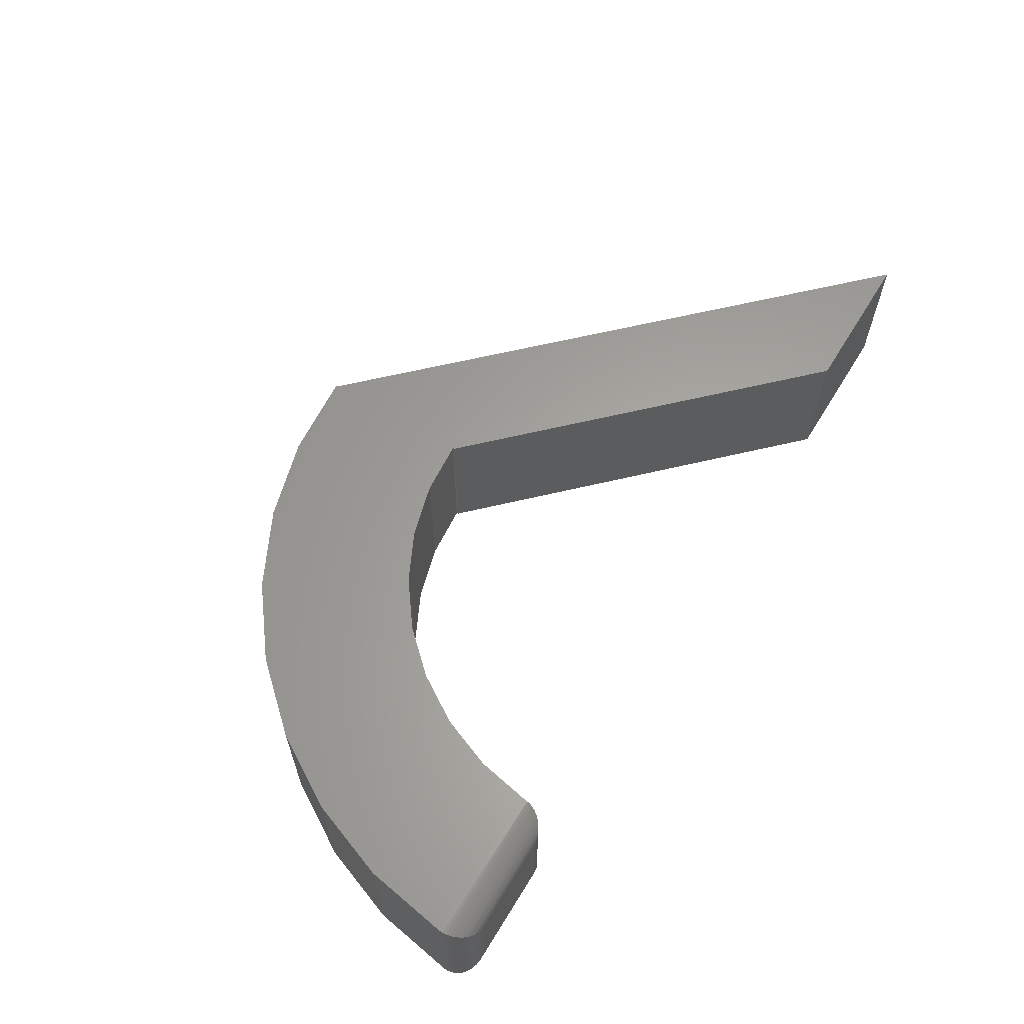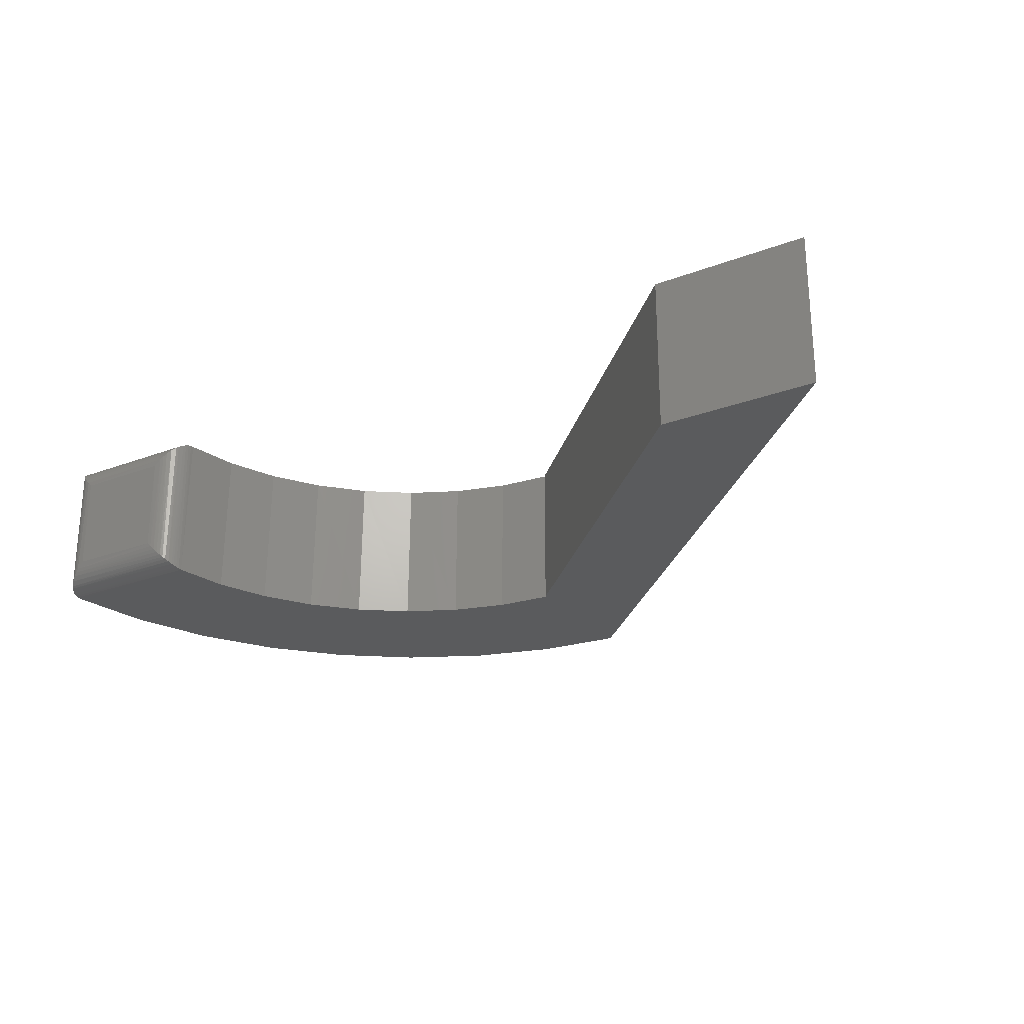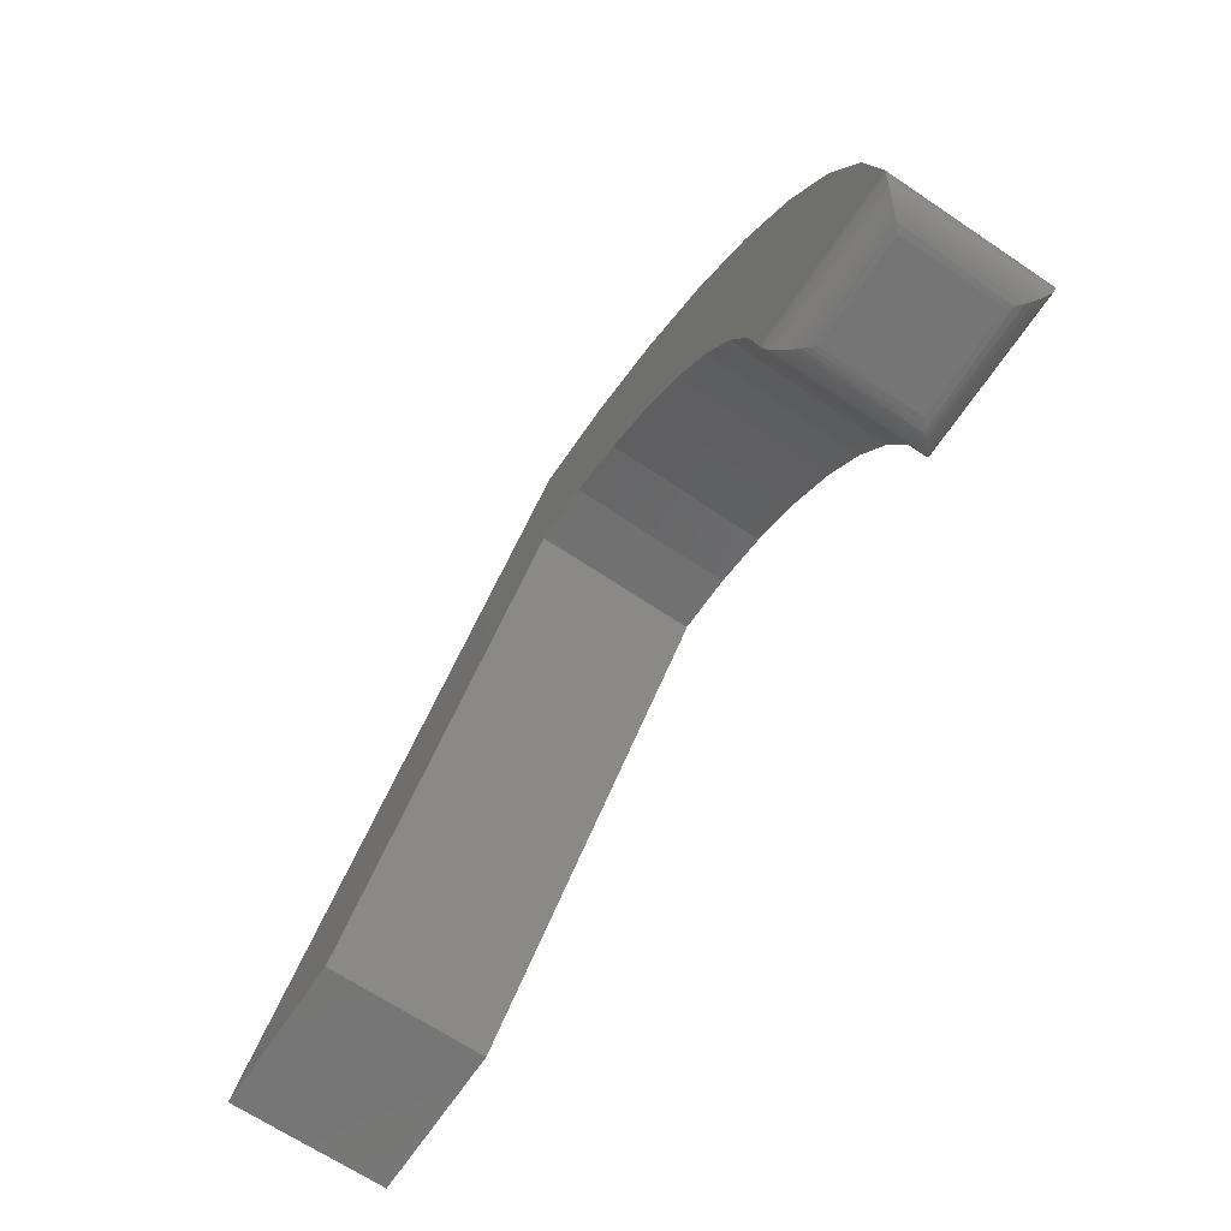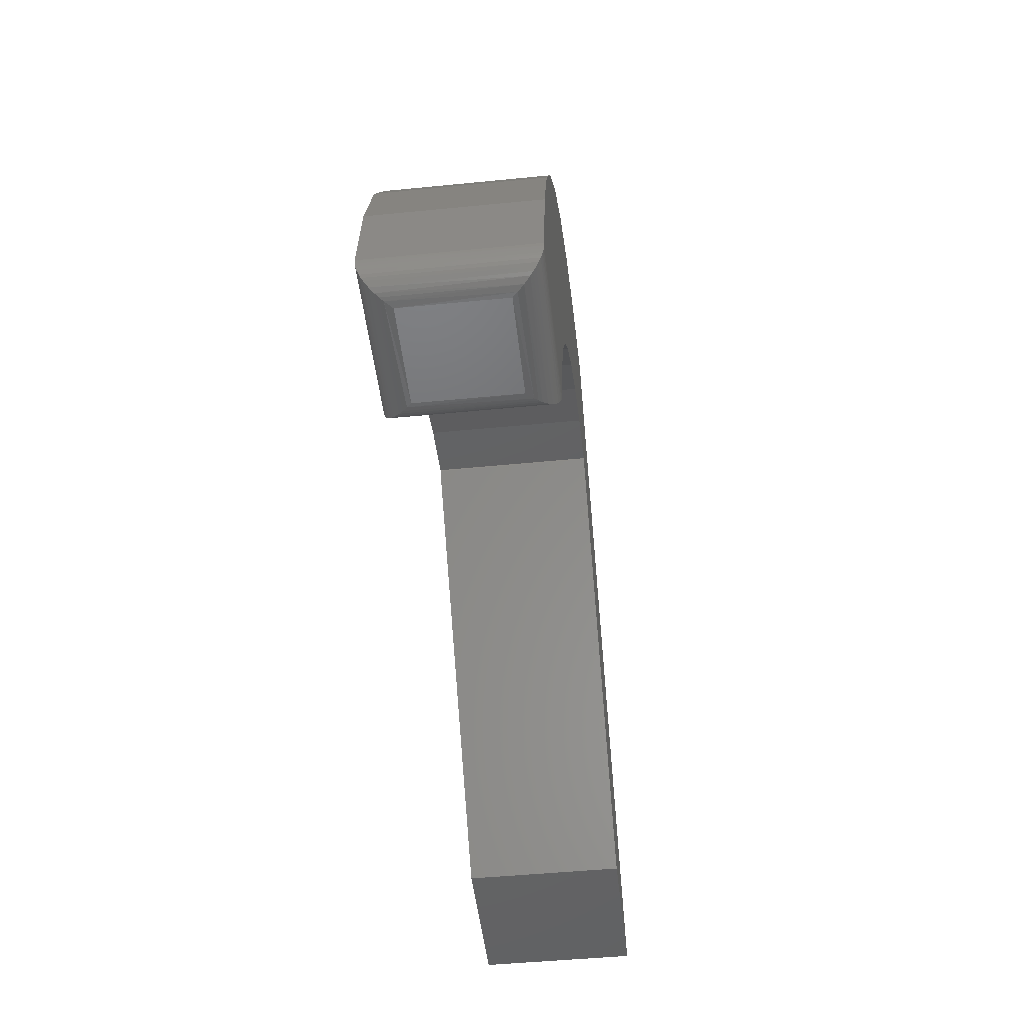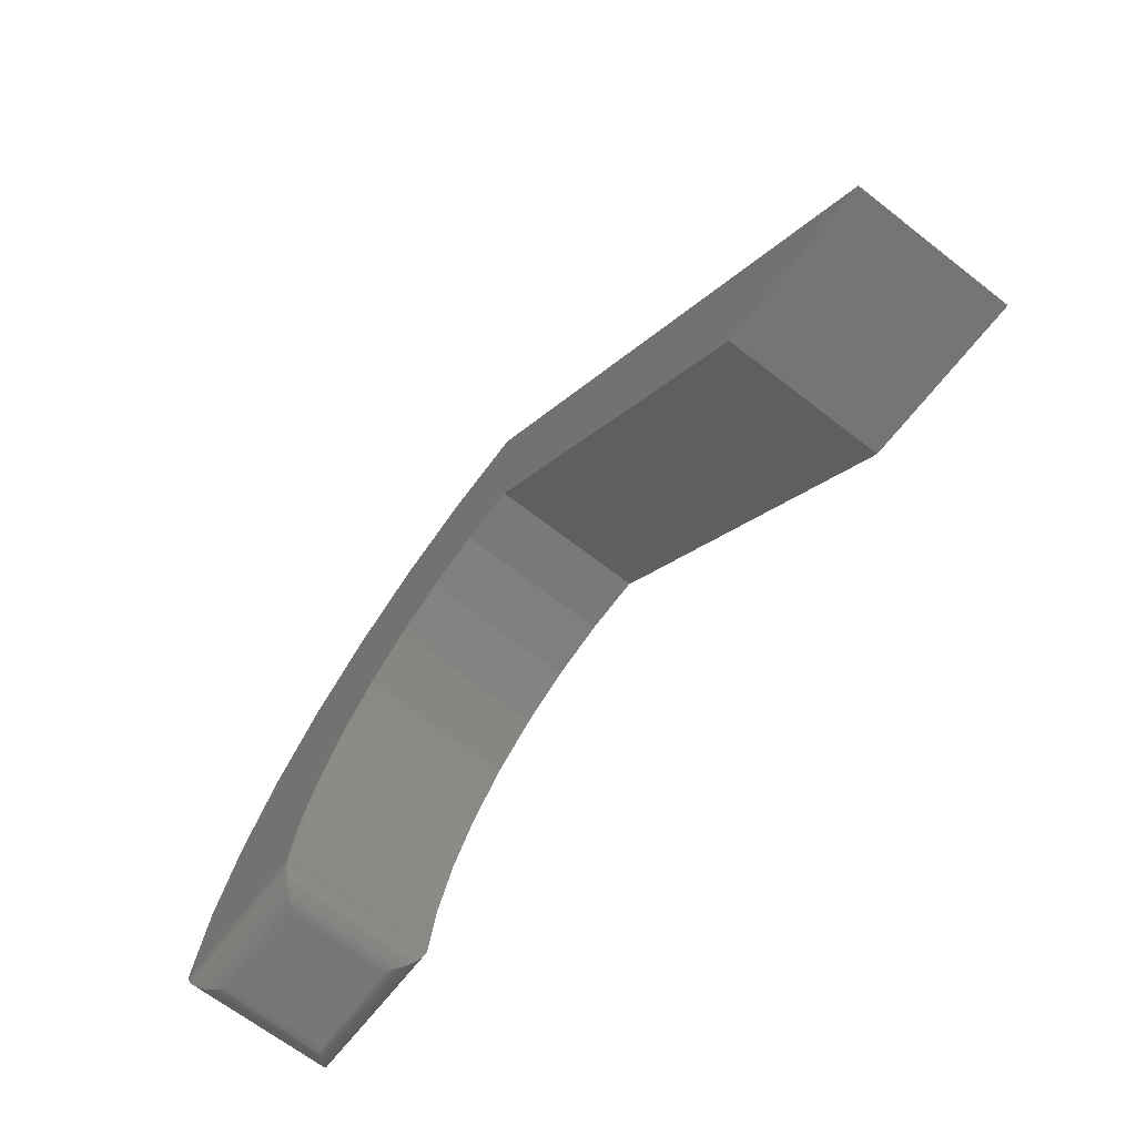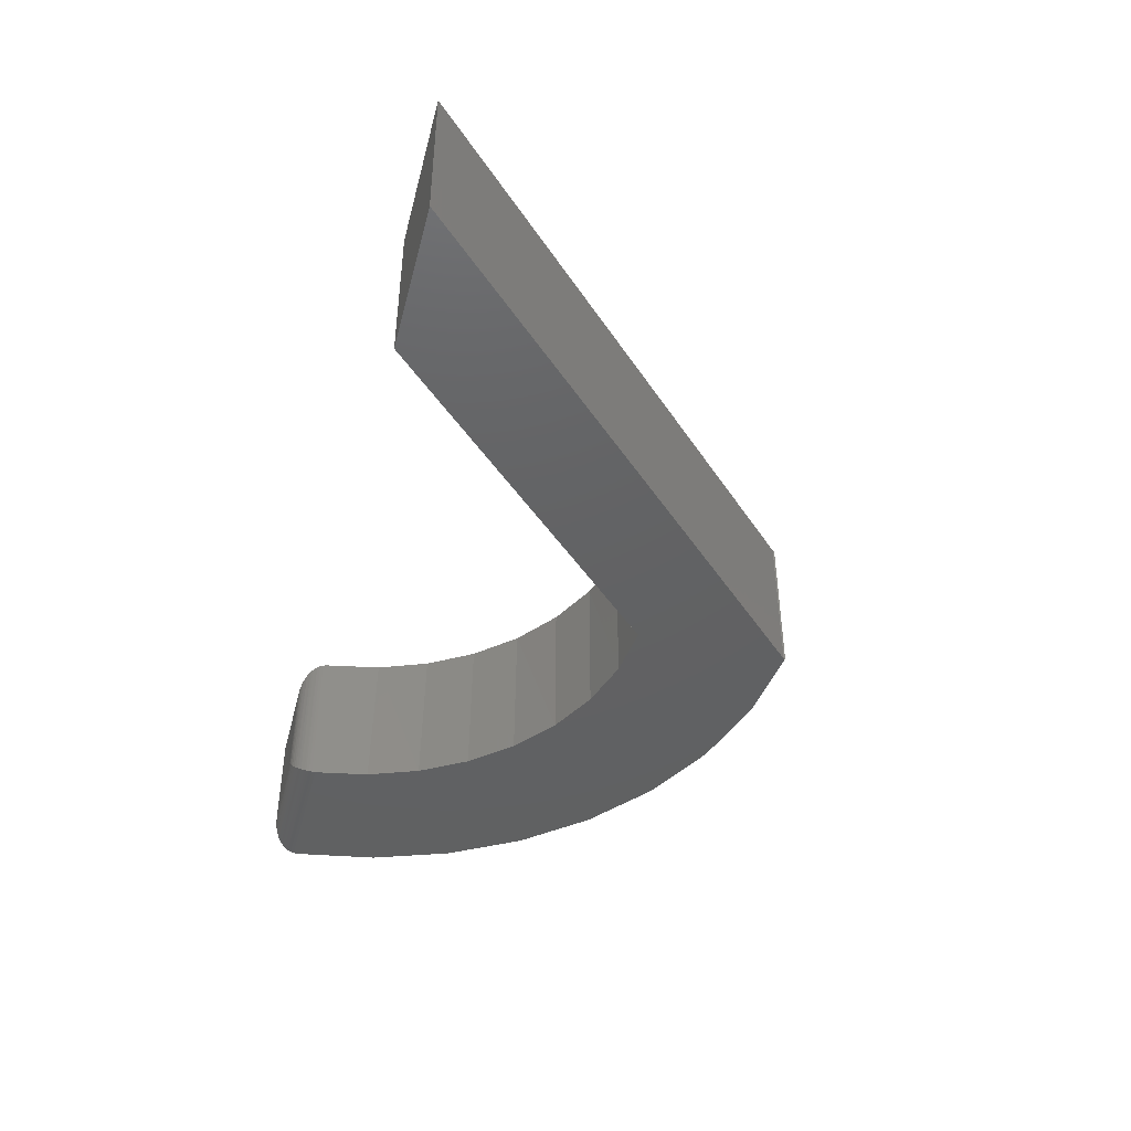
<metadata>
{"format":"stl","ext":"stl","renderer":"f3d","projection":"perspective","resolution":1024,"background":"white","views":[{"elev":62.2,"azim":121.4,"up":"+Y"},{"elev":-25.0,"azim":-148.4,"up":"+Y"},{"elev":-67.8,"azim":56.2,"up":"+Z"},{"elev":-48.3,"azim":96.3,"up":"+Z"},{"elev":-67.6,"azim":-127.8,"up":"+Z"},{"elev":-43.7,"azim":-104.3,"up":"+Y"}]}
</metadata>
<code>
# stl→obj: 91 verts, 178 faces
v 0.3347 -1.467e-17 0.3705
v 0.2628 -0.25 0.4249
v 0.2615 -8.541e-18 0.4257
v 0.1804 -0.25 0.4661
v 0.1794 -4.011e-18 0.4665
v 0.09177 -0.25 0.4915
v 0.09127 -1.23e-18 0.4916
v 3.062e-17 -0.25 0.5
v 3.062e-17 8.327e-17 0.5
v 0.3362 -0.25 0.3692
v 0.3965 -2.218e-17 0.3029
v 0.3981 -0.25 0.3008
v 0.4449 -3.082e-17 0.225
v 0.4462 -0.25 0.2223
v 0.4781 -4.031e-17 0.1396
v 0.4791 -0.25 0.1362
v 0.4952 -5.031e-17 0.04951
v 0.4955 -0.25 0.04547
v 4.609e-17 8.327e-17 0.7526
v 4.609e-17 -0.25 0.7526
v 0.1402 2.629e-17 0.7394
v 0.1402 -0.25 0.7394
v 0.2754 2.194e-17 0.7002
v 0.2754 -0.25 0.7002
v 0.4009 1.486e-17 0.6365
v 0.4009 -0.25 0.6365
v 0.5123 5.298e-18 0.5504
v 0.5123 -0.25 0.5504
v 0.6057 -6.405e-18 0.4449
v 0.6057 -0.25 0.4449
v 0.6777 -1.984e-17 0.3239
v 0.6777 -0.25 0.3239
v 0.7258 -3.453e-17 0.1916
v 0.7258 -0.25 0.1916
v 0.7483 -4.996e-17 0.05263
v 0.7483 -0.25 0.05263
v 0.5422 -0.2031 0.002632
v 0.5422 -0.04688 0.002632
v 0.7016 -0.2031 0.002632
v 0.7016 -0.04688 0.002632
v -0.75 -0.25 0
v 3.046e-17 -0.25 0.4974
v -0.4974 -0.25 -1.547e-17
v 4.592e-17 -0.25 0.75
v 3.046e-17 8.327e-17 0.4974
v -0.75 0 0
v -0.4974 2.805e-17 -1.547e-17
v 4.592e-17 8.327e-17 0.75
v 0.7092 -0.03922 0.003261
v 0.713 -0.2145 0.004036
v 0.7484 -0.25 0.0507
v 0.7483 -9.652e-05 0.0465
v 0.7187 -0.02971 0.005889
v 0.7186 -0.2201 0.00582
v 0.724 -0.2256 0.008364
v 0.7279 -0.02058 0.0107
v 0.731 -0.2325 0.013
v 0.7323 -0.01617 0.01409
v 0.7373 -0.2388 0.01914
v 0.7364 -0.01205 0.01814
v 0.7399 -0.008519 0.02256
v 0.7401 -0.2416 0.0228
v 0.743 -0.005442 0.02759
v 0.7426 -0.2442 0.02685
v 0.7447 -0.003714 0.03122
v 0.7457 -0.2473 0.03373
v 0.7461 -0.002339 0.03488
v 0.7473 -0.2489 0.03923
v 0.7476 -0.0008464 0.04064
v 0.7482 -0.2498 0.04492
v 0.5312 -0.03586 0.003945
v 0.4957 -0.0003261 0.04399
v 0.4966 -0.001298 0.03855
v 0.4982 -0.002885 0.03332
v 0.5004 -0.005041 0.02836
v 0.5047 -0.009362 0.0214
v 0.5075 -0.01216 0.018
v 0.5137 -0.01837 0.0123
v 0.5205 -0.02513 0.007982
v 0.5258 -0.03043 0.005611
v 0.5353 -0.21 0.003147
v 0.4964 -0.249 0.03983
v 0.4978 -0.2476 0.03463
v 0.4998 -0.2456 0.02963
v 0.5014 -0.244 0.02648
v 0.505 -0.2404 0.02104
v 0.5091 -0.2362 0.01634
v 0.5129 -0.2325 0.01295
v 0.5169 -0.2285 0.01007
v 0.5226 -0.2228 0.006949
v 0.5284 -0.2169 0.004702
f 1 2 3
f 3 2 4
f 3 4 5
f 5 4 6
f 5 6 7
f 7 6 8
f 7 8 9
f 2 1 10
f 10 1 11
f 10 11 12
f 12 11 13
f 12 13 14
f 14 13 15
f 14 15 16
f 16 15 17
f 16 17 18
f 19 20 21
f 21 20 22
f 21 22 23
f 23 22 24
f 23 24 25
f 25 24 26
f 25 26 27
f 27 26 28
f 27 28 29
f 29 28 30
f 29 30 31
f 31 30 32
f 31 32 33
f 33 32 34
f 33 34 35
f 35 34 36
f 37 38 39
f 39 38 40
f 41 42 8
f 41 43 42
f 44 41 8
f 44 8 22
f 44 22 20
f 8 6 28
f 8 28 26
f 8 26 24
f 8 24 22
f 28 6 30
f 30 6 4
f 30 4 2
f 30 2 32
f 32 2 10
f 32 10 12
f 32 12 34
f 34 12 14
f 34 14 36
f 36 14 16
f 36 16 18
f 9 45 46
f 45 47 46
f 48 19 21
f 48 21 9
f 48 9 46
f 9 21 23
f 9 23 25
f 9 25 27
f 9 27 7
f 3 5 29
f 29 5 7
f 29 7 27
f 11 1 31
f 31 1 3
f 31 3 29
f 17 15 35
f 35 15 13
f 35 13 33
f 33 13 11
f 33 11 31
f 39 49 50
f 39 40 49
f 35 51 52
f 35 36 51
f 50 49 53
f 50 53 54
f 55 54 53
f 53 56 55
f 57 55 56
f 56 58 57
f 59 57 58
f 59 58 60
f 59 60 61
f 59 61 62
f 62 61 63
f 62 63 64
f 64 63 65
f 64 65 66
f 65 67 66
f 68 66 67
f 67 69 68
f 70 68 69
f 69 52 70
f 51 70 52
f 40 71 49
f 40 38 71
f 17 52 72
f 17 35 52
f 72 52 69
f 72 69 73
f 73 69 67
f 73 67 74
f 74 67 65
f 74 65 63
f 74 63 75
f 75 63 61
f 75 61 76
f 76 61 60
f 76 60 77
f 77 60 58
f 77 58 78
f 58 56 78
f 79 78 56
f 56 53 79
f 79 53 80
f 71 80 53
f 53 49 71
f 38 81 71
f 38 37 81
f 18 72 82
f 18 17 72
f 72 73 82
f 83 82 73
f 73 74 83
f 84 83 74
f 74 75 84
f 85 84 75
f 75 76 85
f 85 76 86
f 86 76 77
f 86 77 87
f 88 87 77
f 77 78 88
f 89 88 78
f 78 79 89
f 89 79 90
f 90 79 80
f 90 80 91
f 91 80 71
f 91 71 81
f 37 50 81
f 37 39 50
f 81 50 91
f 91 50 54
f 91 54 90
f 90 54 55
f 90 55 89
f 55 57 89
f 89 57 88
f 87 88 57
f 57 59 87
f 86 87 59
f 59 62 86
f 85 86 62
f 85 62 64
f 84 85 64
f 64 66 84
f 84 66 83
f 83 66 68
f 83 68 82
f 18 82 68
f 18 68 70
f 18 70 51
f 18 51 36
f 20 19 44
f 44 19 48
f 42 45 8
f 8 45 9
f 44 48 41
f 41 48 46
f 43 47 42
f 42 47 45
f 41 46 43
f 43 46 47

</code>
